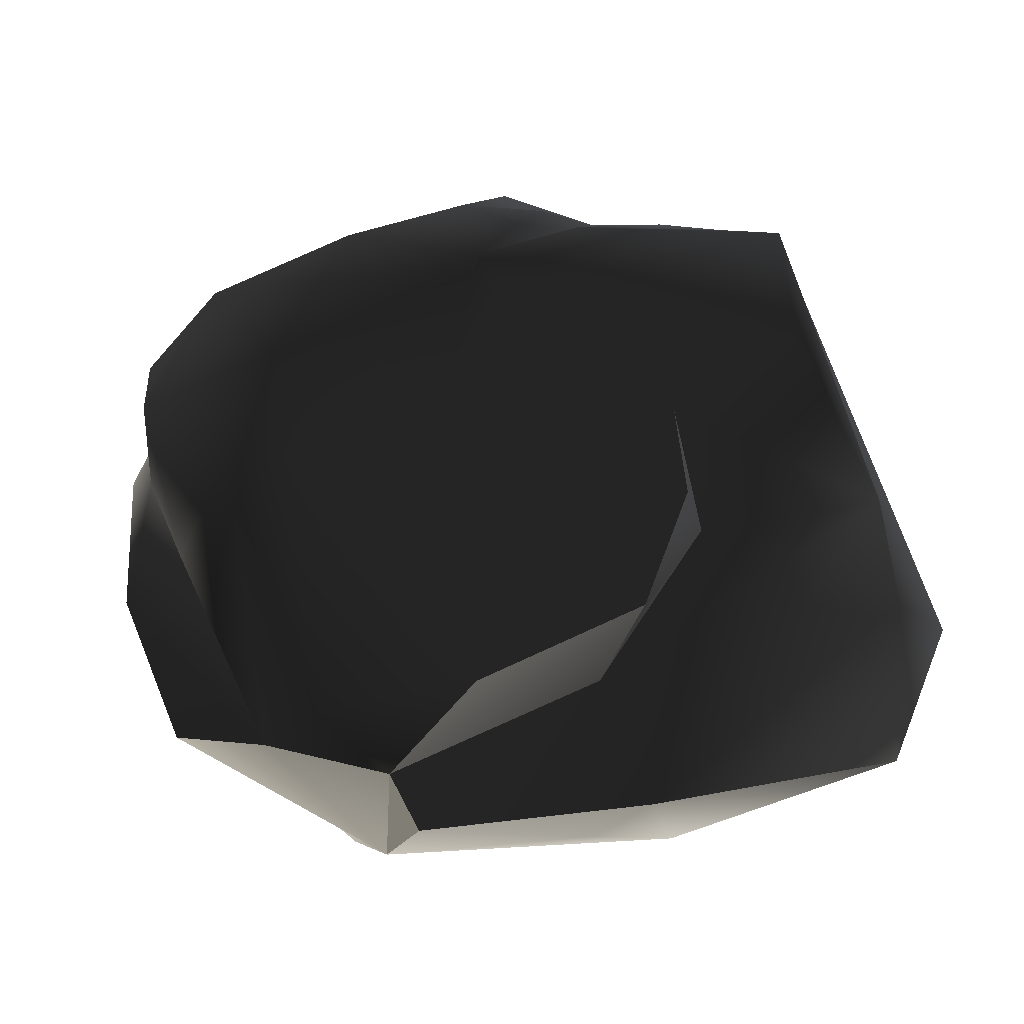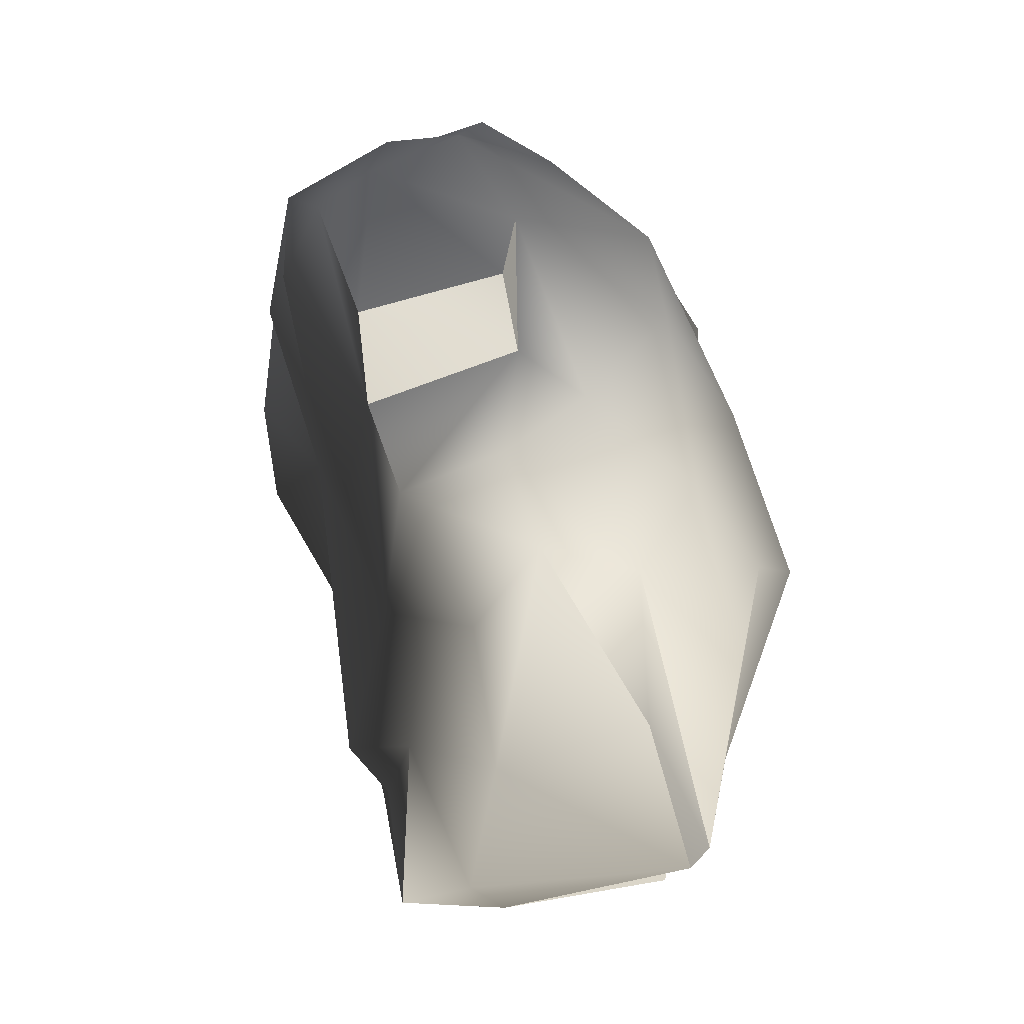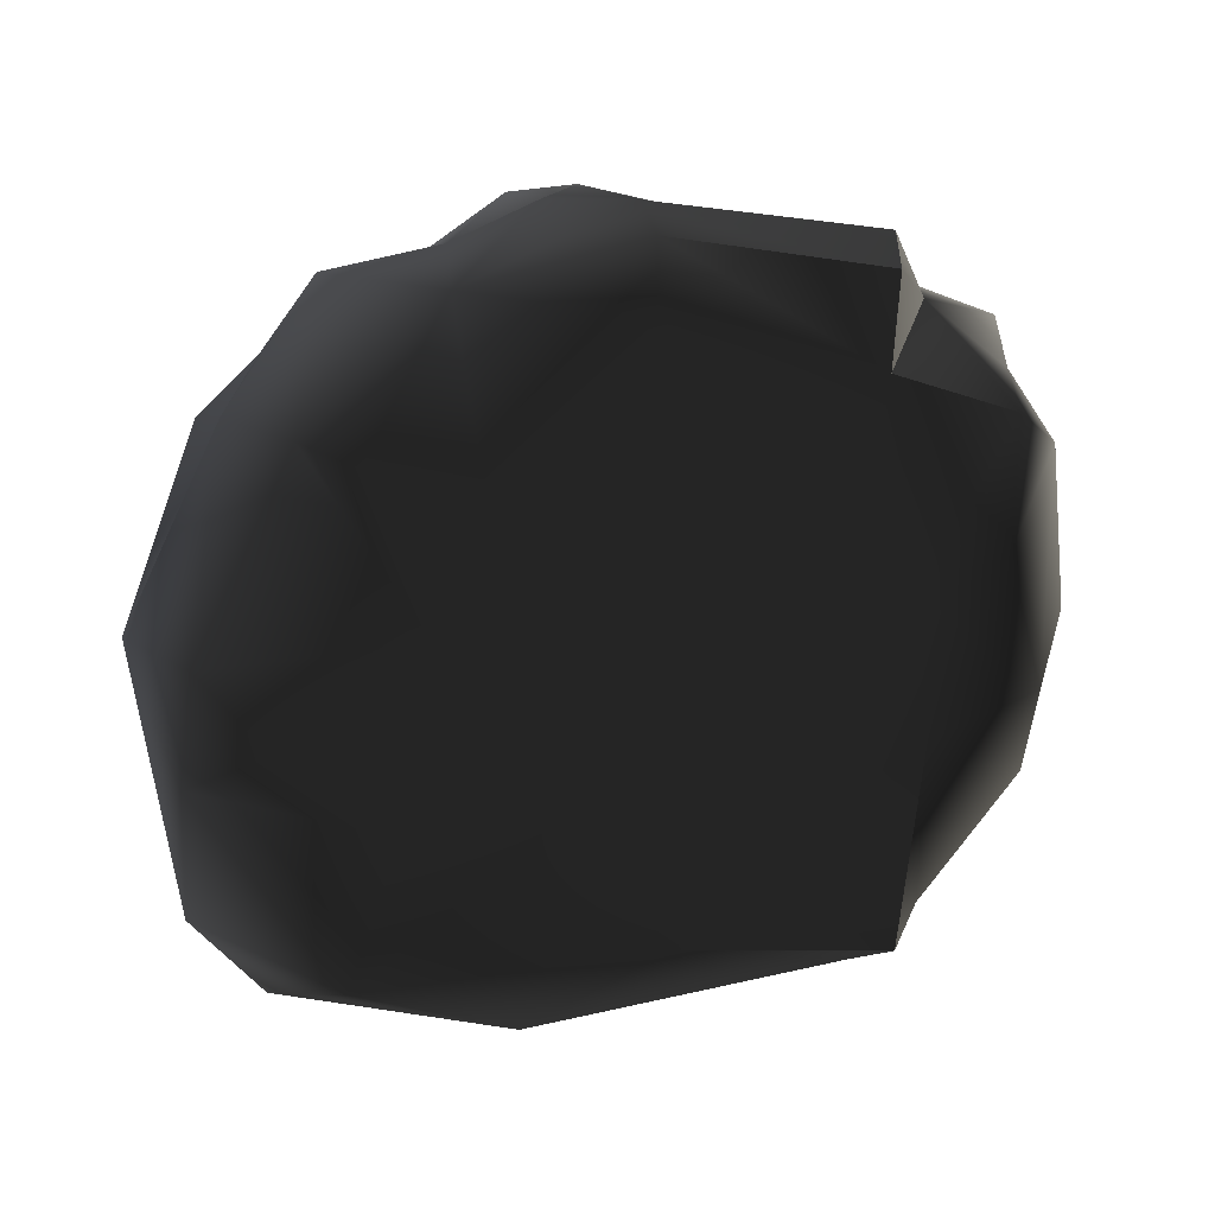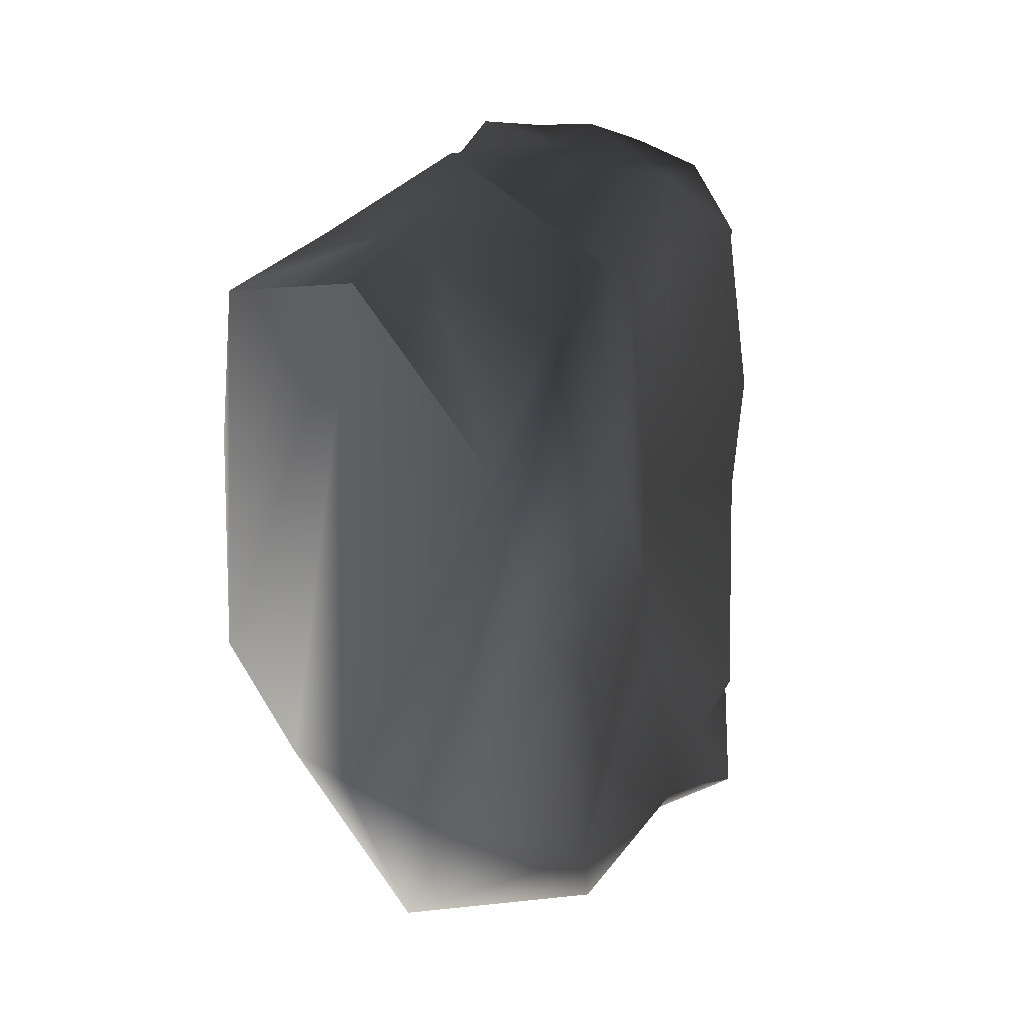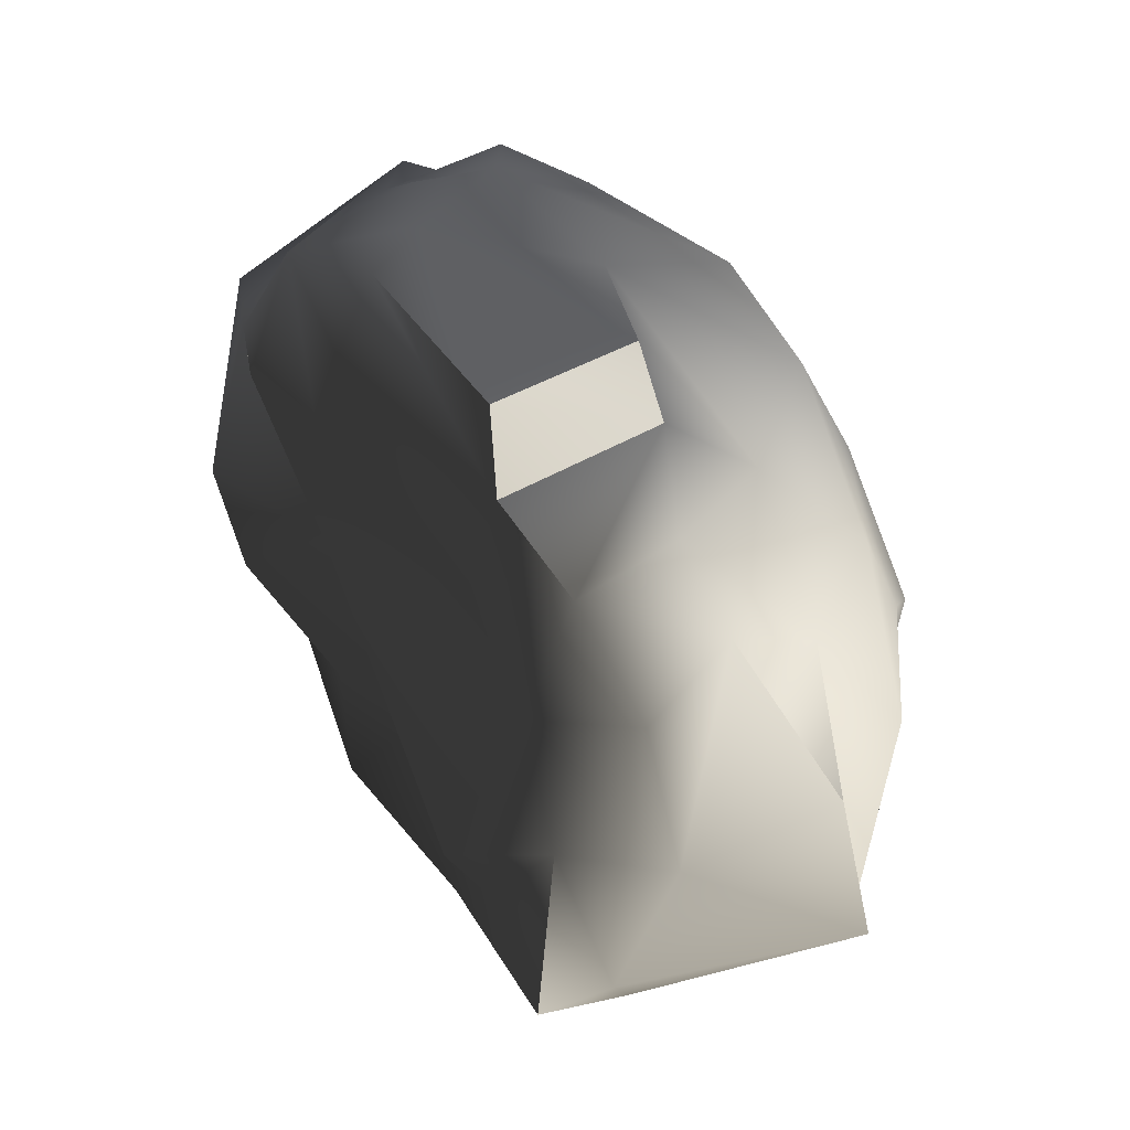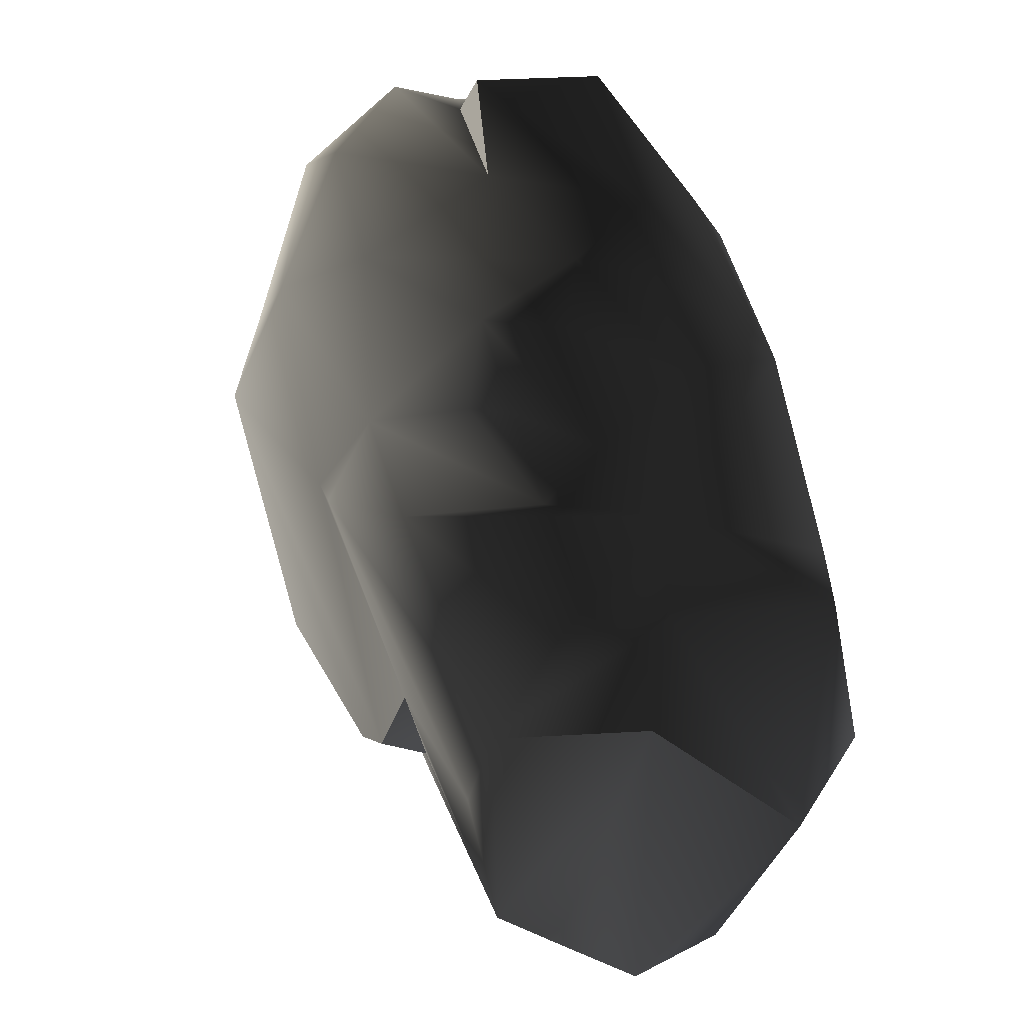
<metadata>
{"format":"obj","ext":"obj","renderer":"f3d","projection":"perspective","resolution":1024,"background":"white","views":[{"elev":70.9,"azim":162.6,"up":"+Y"},{"elev":28.2,"azim":78.8,"up":"+Z"},{"elev":-79.4,"azim":-2.7,"up":"+Y"},{"elev":-6.9,"azim":-71.9,"up":"+Z"},{"elev":33.2,"azim":63.5,"up":"+Z"},{"elev":51.1,"azim":-111.0,"up":"+Z"}]}
</metadata>
<code>
v 3.797 -0.5215 1.728
v 3.565 0.371 1.287
v 4.128 0.3434 0.1312
v 3.308 -0.706 2.37
v 3.31 -1.574 2.082
v 3.267 -0.03941 2.775
v 3.397 0.8805 1.94
v 2.354 0.8592 2.994
v 3.417 1.332 0.1107
v 3.126 1.222 -1.966
v 2.729 1.672 0.7125
v 4.128 0.3434 0.1312
v 3.772 -0.8841 -0.3786
v 3.952 0.8047 -1.527
v -3.255 -1.72 1.749
v -3.142 -0.2007 2.147
v -2.651 -0.3008 2.882
v -4.128 -1.182 -0.232
v -3.017 0.7436 2.148
v -3.752 0.1834 1.511
v -3.408 1.476 1.606
v -3.376 1.441 -1.467
v -3.752 0.1834 1.511
v -3.35 0.8371 -2.387
v -3.848 0.1952 -2.63
v -4.128 -1.182 -0.232
v -2.96 -0.04886 -3.74
v -3.607 -0.7764 -2.848
v -3.607 -0.7764 -2.848
v 2.172 2.15 0.2988
v 1.965 1.605 1.832
v 0.3482 1.809 0.8134
v -1.497 1.911 -0.9454
v -0.3355 1.473 2.31
v -0.4766 1.95 1.584
v -1.688 1.707 -0.00973
v -3.154 1.626 0.3611
v -3.376 1.441 -1.467
v -0.7418 1.892 -1.903
v 1.033 2.05 -2.179
v 2.555 1.384 -1.878
v 2.052 1.165 -2.588
v 0.8345 1.083 3.114
v 2.354 0.8592 2.994
v 3.397 0.8805 1.94
v 2.729 1.672 0.7125
v -1.575 1.493 -1.235
v -0.1641 1.276 -2.338
v -0.2993 1.072 -3.616
v 1.937 1.149 -3.201
v 2.052 1.165 -2.588
v -3.35 0.8371 -2.387
v -2.96 -0.04886 -3.74
v 3.126 1.222 -1.966
v 3.417 1.332 0.1107
v -1.008 -1.856 1.06
v 0.2734 -2.15 2.764
v 2.095 -1.875 1.53
v -1.393 -1.91 2.885
v 2.21 -1.671 2.363
v 0.2375 -1.81 3.395
v 2.232 -1.729 3.215
v -2.061 -2.093 1.43
v -2.613 -1.937 1.606
v -1.445 -1.725 -0.04551
v -3.404 -2.095 -0.3042
v -3.255 -1.72 1.749
v 2.543 -1.627 0.5184
v 1.38 -1.844 -1.627
v -0.1635 -1.435 -1.42
v -2.715 -2.06 -0.9933
v 1.495 -1.498 -2.096
v -1.679 -1.552 -1.786
v -2.1 -1.331 -3.28
v 0.6591 -1.436 -2.71
v -3.568 -1.422 -1.494
v -3.607 -0.7764 -2.848
v -4.128 -1.182 -0.232
v 2.749 -1.467 -0.7497
v 2.584 -1.545 -2.584
v 1.937 1.149 -3.201
v 0.2596 0.1302 -3.582
v 2.298 -0.5247 -3.014
v -0.2993 1.072 -3.616
v -0.6096 -0.9365 -3.667
v -2.96 -0.04886 -3.74
v 0.6591 -1.436 -2.71
v 2.584 -1.545 -2.584
v -0.3355 1.473 2.31
v 0.8345 1.083 3.114
v -0.506 0.4718 3.397
v -0.4347 -0.4192 3.741
v 1.064 -0.1802 3.474
v -1.053 -0.07941 3.637
v -1.494 -0.9649 3.214
v -1.876 -0.06655 2.993
v -2.651 -0.3008 2.882
v -1.393 -1.91 2.885
v -2.613 -1.937 1.606
v -3.255 -1.72 1.749
v -1.956 0.4562 2.57
v -0.9596 0.7667 2.858
v -1.423 1.543 2.266
v -3.017 0.7436 2.148
v -0.4766 1.95 1.584
v -1.3 0.4978 3.057
v -0.7287 -1.031 3.617
v -1.393 -1.91 2.885
v 0.1118 -1.294 3.656
v 0.2375 -1.81 3.395
v 2.232 -1.729 3.215
v 2.292 -0.5324 3.486
v 0.2734 -2.15 2.764
v -3.408 1.476 1.606
v 3.267 -0.03941 2.775
v 2.354 0.8592 2.994
v 2.584 -0.4625 2.914
v 3.308 -0.706 2.37
v 3.31 -1.574 2.082
v 2.21 -1.671 2.363
v 3.772 -0.8841 -0.3786
v 3.952 0.8047 -1.527
v 2.82 -0.9469 -2.326
v 2.749 -1.467 -0.7497
v 2.543 -1.627 0.5184
v 3.406 -1.003 0.8074
v 3.31 -1.574 2.082
v 2.21 -1.671 2.363
v 3.797 -0.5215 1.728
v 2.095 -1.875 1.53
v 2.298 -0.5247 -3.014
v 3.126 1.222 -1.966
v 2.052 1.165 -2.588
v 3.952 0.8047 -1.527
v 2.82 -0.9469 -2.326
v 2.584 -1.545 -2.584
v 2.584 -1.545 -2.584
v 2.749 -1.467 -0.7497
v -3.404 -2.095 -0.3042
v -4.128 -1.182 -0.232
v -3.255 -1.72 1.749
v 4.128 0.3434 0.1312
v 3.565 0.371 1.287
v 3.126 1.222 -1.966
v 3.952 0.8047 -1.527
v -0.6096 -0.9365 -3.667
v -2.1 -1.331 -3.28
v 0.6591 -1.436 -2.71
v -2.96 -0.04886 -3.74
v -3.607 -0.7764 -2.848
v 2.052 1.165 -2.588
v 1.033 2.05 -2.179
v -0.7418 1.892 -1.903
v -0.1641 1.276 -2.338
v -0.1641 1.276 -2.338
v -0.7418 1.892 -1.903
v -1.575 1.493 -1.235
v -1.497 1.911 -0.9454
v 2.21 -1.671 2.363
v 2.232 -1.729 3.215
v 2.584 -0.4625 2.914
v 2.292 -0.5324 3.486
v 2.298 -0.5247 -3.014
v 2.052 1.165 -2.588
v 1.937 1.149 -3.201
v -1.423 1.543 2.266
v -3.408 1.476 1.606
v 2.584 -0.4625 2.914
v 2.292 -0.5324 3.486
v 1.064 -0.1802 3.474
v -1.575 1.493 -1.235
v -1.497 1.911 -0.9454
v -1.688 1.707 -0.00973
g TS_Rocks_3_205723_24
f 1 3 2
f 1 2 4
f 4 5 1
f 4 2 6
f 2 7 6
f 7 8 6
f 7 2 9
f 2 10 9
f 11 7 9
f 1 13 12
f 13 14 12
f 15 17 16
f 16 18 15
f 17 19 16
f 18 16 20
f 20 16 21
f 19 21 16
f 22 23 21
f 23 22 24
f 25 23 24
f 26 23 25
f 25 24 27
f 25 28 26
f 27 29 25
f 30 32 31
f 33 32 30
f 34 31 32
f 32 35 34
f 32 36 35
f 33 36 32
f 36 37 35
f 38 37 36
f 30 39 33
f 39 30 40
f 40 30 41
f 40 41 42
f 31 34 43
f 31 43 44
f 31 44 45
f 46 31 45
f 47 38 36
f 48 38 47
f 48 49 38
f 50 49 48
f 50 48 51
f 49 52 38
f 49 53 52
f 41 30 46
f 31 46 30
f 54 41 46
f 54 42 41
f 54 46 55
f 56 58 57
f 59 56 57
f 58 60 57
f 57 60 61
f 61 60 62
f 59 63 56
f 59 64 63
f 63 64 65
f 65 56 63
f 65 58 56
f 66 65 64
f 66 64 67
f 68 58 65
f 69 68 65
f 69 65 70
f 71 70 65
f 71 65 66
f 72 69 70
f 71 73 70
f 74 70 73
f 75 70 74
f 75 72 70
f 74 73 76
f 76 73 71
f 76 71 66
f 77 74 76
f 77 76 78
f 78 76 66
f 68 69 79
f 72 79 69
f 72 80 79
f 80 72 75
f 81 83 82
f 84 81 82
f 85 84 82
f 83 85 82
f 85 86 84
f 87 85 83
f 87 83 88
f 89 91 90
f 90 91 92
f 92 93 90
f 94 92 91
f 94 95 92
f 94 96 95
f 96 94 91
f 96 97 95
f 97 98 95
f 97 99 98
f 99 97 100
f 97 96 101
f 102 89 101
f 91 89 102
f 101 103 97
f 103 101 89
f 104 97 103
f 89 105 103
f 96 106 101
f 91 106 96
f 101 106 102
f 91 102 106
f 92 95 107
f 107 95 108
f 107 108 109
f 110 109 108
f 111 109 110
f 112 109 111
f 113 110 108
f 93 109 112
f 92 109 93
f 109 92 107
f 103 114 104
f 115 116 93
f 117 115 93
f 118 115 117
f 119 118 117
f 119 117 120
f 116 90 93
f 121 123 122
f 123 121 124
f 121 125 124
f 121 126 125
f 126 127 125
f 125 127 128
f 129 127 126
f 129 126 121
f 125 128 130
f 131 133 132
f 134 131 132
f 134 135 131
f 136 131 135
f 137 135 138
f 139 141 140
f 142 144 143
f 144 142 145
f 146 148 147
f 149 146 147
f 149 147 150
f 151 153 152
f 151 154 153
f 155 157 156
f 158 156 157
f 159 161 160
f 162 160 161
f 163 165 164
f 35 167 166
f 35 37 167
f 167 37 38
f 168 170 169
f 171 173 172

</code>
